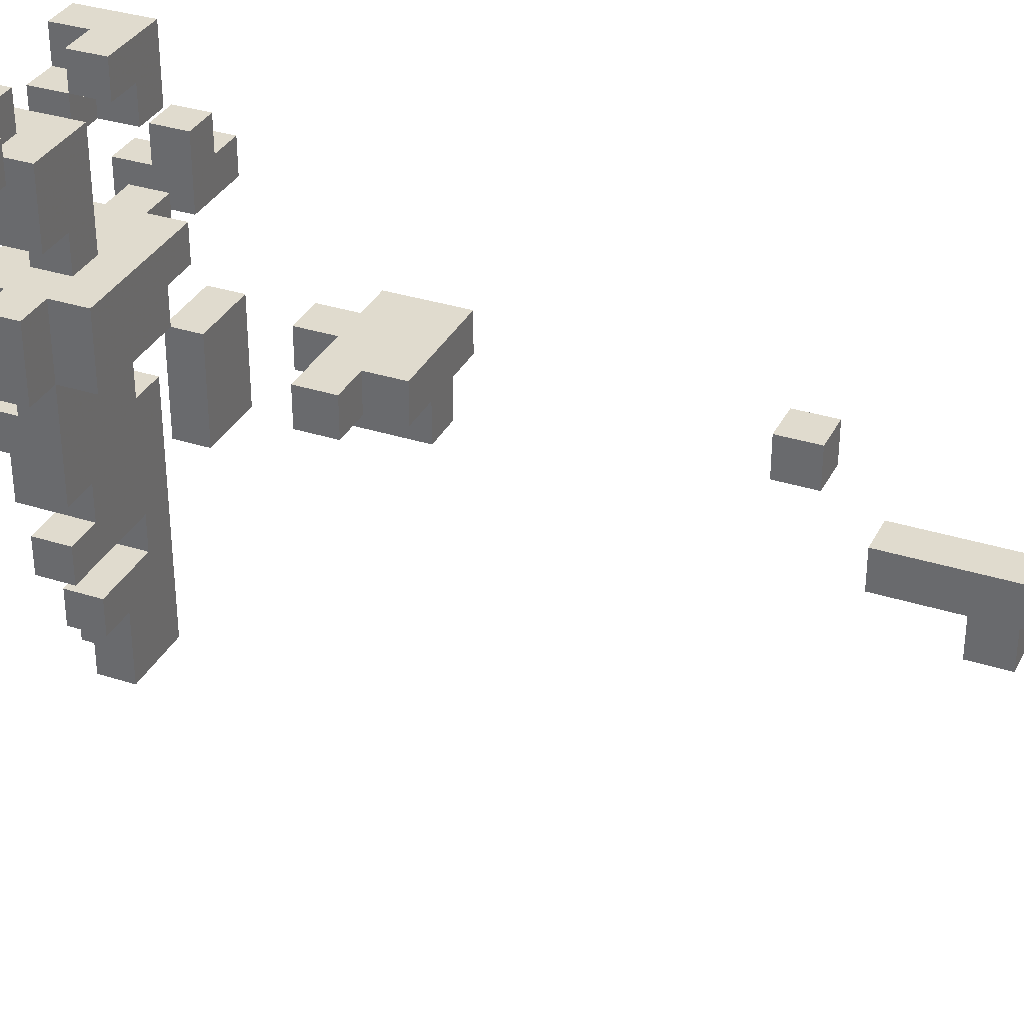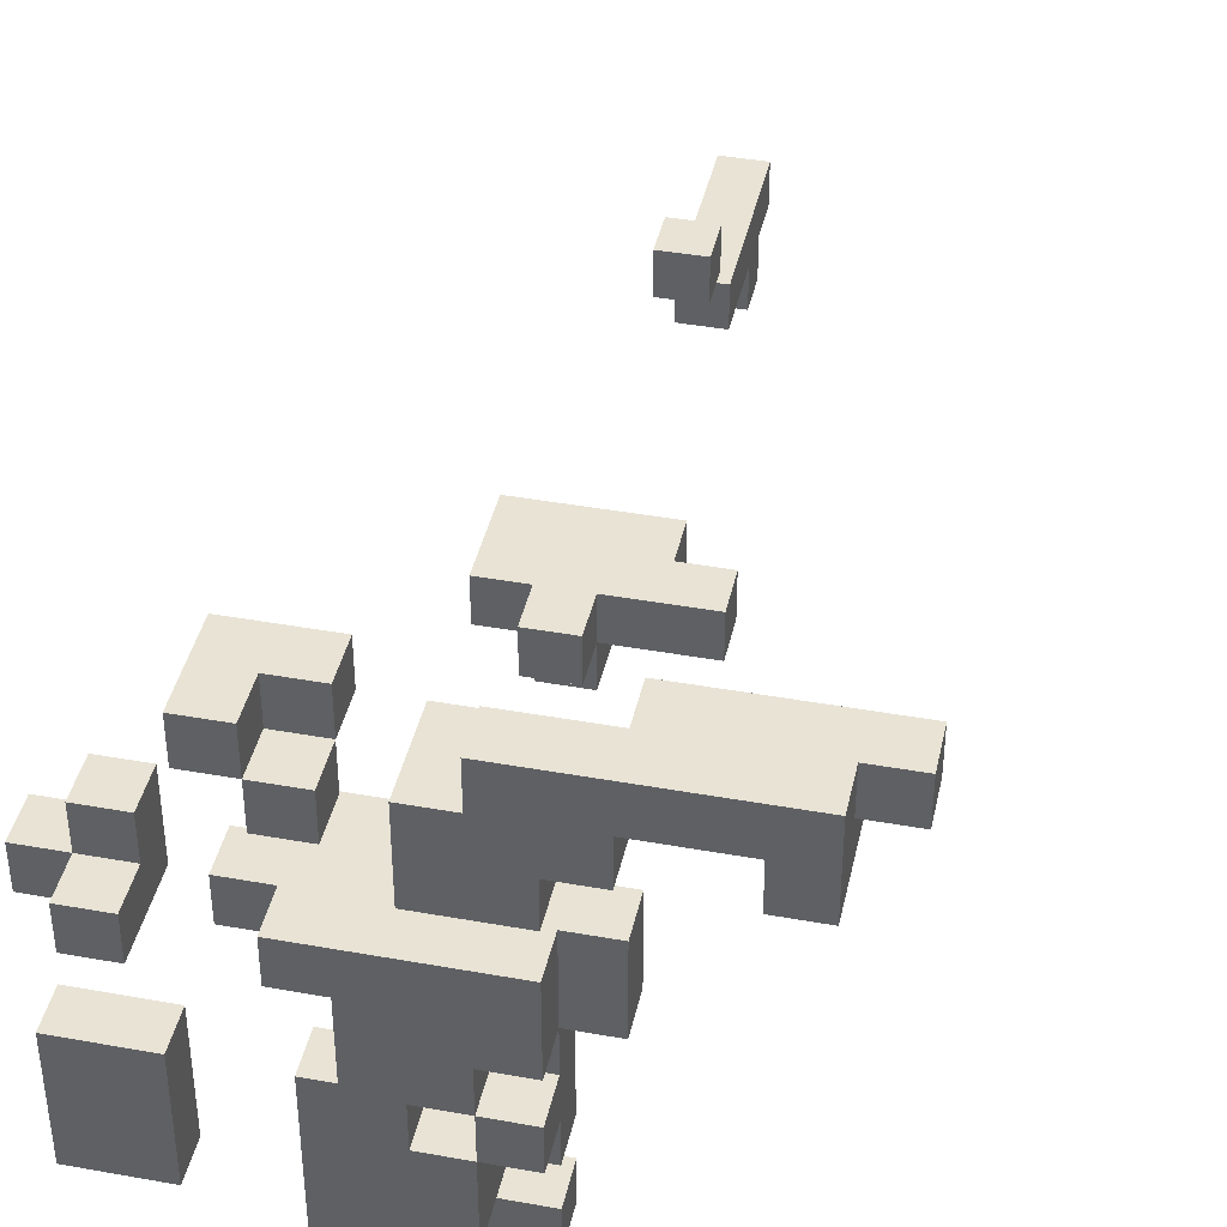
<metadata>
{"format":"obj","ext":"obj","renderer":"f3d","projection":"perspective","resolution":1024,"background":"white","views":[{"elev":33.5,"azim":-66.3,"up":"+Z"},{"elev":41.3,"azim":-167.7,"up":"+Z"}]}
</metadata>
<code>
v 0.2258 -0.5484 0.09677
v 0.2258 -0.5484 0.1613
v 0.2903 -0.5484 0.09677
v 0.2903 -0.5484 0.1613
v 0.2258 -0.4839 0.03226
v 0.2258 -0.4839 0.09677
v 0.2258 -0.4839 0.1613
v 0.2903 -0.4839 0.03226
v 0.2903 -0.4839 0.09677
v 0.2903 -0.4839 0.1613
v 0.2258 -0.4194 0.03226
v 0.2258 -0.4194 0.09677
v 0.2258 -0.4194 0.1613
v 0.2903 -0.4194 0.03226
v 0.2903 -0.4194 0.09677
v 0.2903 -0.4194 0.1613
v 0.2258 -0.3548 0.09677
v 0.2258 -0.3548 0.1613
v 0.2903 -0.3548 0.09677
v 0.2903 -0.3548 0.1613
v 0.2258 -0.2903 0.09677
v 0.2258 -0.2903 0.1613
v 0.2903 -0.2903 0.09677
v 0.2903 -0.2903 0.1613
v 0.2258 -0.2258 0.2258
v 0.2258 -0.2258 0.2903
v 0.2903 -0.2258 0.2258
v 0.2903 -0.2258 0.2903
v 0.2258 -0.1613 0.2258
v 0.2258 -0.1613 0.2903
v 0.2903 -0.1613 0.2258
v 0.2903 -0.1613 0.2903
v 0.1613 0.2903 0.2258
v 0.1613 0.2903 0.2903
v 0.2258 0.2903 0.1613
v 0.2258 0.2903 0.2258
v 0.2258 0.2903 0.2903
v 0.2903 0.2903 0.1613
v 0.2903 0.2903 0.2258
v 0.2903 0.2903 0.2903
v 0.3548 0.2903 0.2258
v 0.3548 0.2903 0.2903
v 0.09677 0.3548 0.2258
v 0.09677 0.3548 0.2903
v 0.1613 0.3548 0.2258
v 0.1613 0.3548 0.2903
v 0.2258 0.3548 0.1613
v 0.2258 0.3548 0.2258
v 0.2258 0.3548 0.2903
v 0.2903 0.3548 0.1613
v 0.2903 0.3548 0.2258
v 0.2903 0.3548 0.2903
v 0.3548 0.3548 0.2258
v 0.3548 0.3548 0.2903
v 0.09677 0.4194 0.2258
v 0.09677 0.4194 0.2903
v 0.1613 0.4194 0.2258
v 0.1613 0.4194 0.2903
v 0.2258 0.4194 0.1613
v 0.2258 0.4194 0.2258
v 0.2258 0.4194 0.2903
v 0.2903 0.4194 0.1613
v 0.2903 0.4194 0.2258
v 0.2903 0.4194 0.2903
v 0.3548 0.4194 0.2258
v 0.3548 0.4194 0.2903
v 0.2258 0.4839 0.2258
v 0.2258 0.4839 0.2903
v 0.2903 0.4839 0.2258
v 0.2903 0.4839 0.2903
v 0.1613 0.7419 0.1613
v 0.1613 0.7419 0.2258
v 0.1613 0.7419 0.2903
v 0.2258 0.7419 0.1613
v 0.2258 0.7419 0.2258
v 0.2258 0.7419 0.2903
v 0.2903 0.7419 0.1613
v 0.2903 0.7419 0.2258
v 0.2903 0.7419 0.2903
v 0.3548 0.7419 0.1613
v 0.3548 0.7419 0.2258
v 0.3548 0.7419 0.2903
v 0.4194 0.7419 0.2258
v 0.4194 0.7419 0.2903
v -0.1613 0.8065 0.4839
v -0.1613 0.8065 0.5484
v -0.09677 0.8065 0.4194
v -0.09677 0.8065 0.4839
v -0.09677 0.8065 0.5484
v -0.03226 0.8065 0.4194
v -0.03226 0.8065 0.4839
v -0.03226 0.8065 0.5484
v 0.03226 0.8065 0.4839
v 0.03226 0.8065 0.5484
v 0.09677 0.8065 0.1613
v 0.09677 0.8065 0.2258
v 0.09677 0.8065 0.2903
v 0.09677 0.8065 0.4839
v 0.09677 0.8065 0.5484
v 0.1613 0.8065 -0.1613
v 0.1613 0.8065 -0.09677
v 0.1613 0.8065 -0.03226
v 0.1613 0.8065 0.03226
v 0.1613 0.8065 0.09677
v 0.1613 0.8065 0.1613
v 0.1613 0.8065 0.2258
v 0.1613 0.8065 0.2903
v 0.1613 0.8065 0.3548
v 0.1613 0.8065 0.4194
v 0.1613 0.8065 0.4839
v 0.2258 0.8065 -0.2903
v 0.2258 0.8065 -0.2258
v 0.2258 0.8065 -0.1613
v 0.2258 0.8065 -0.09677
v 0.2258 0.8065 -0.03226
v 0.2258 0.8065 0.03226
v 0.2258 0.8065 0.09677
v 0.2258 0.8065 0.1613
v 0.2258 0.8065 0.2903
v 0.2258 0.8065 0.3548
v 0.2258 0.8065 0.4194
v 0.2258 0.8065 0.4839
v 0.2903 0.8065 -0.4194
v 0.2903 0.8065 -0.3548
v 0.2903 0.8065 -0.2903
v 0.2903 0.8065 -0.2258
v 0.2903 0.8065 -0.1613
v 0.2903 0.8065 -0.09677
v 0.2903 0.8065 -0.03226
v 0.2903 0.8065 0.03226
v 0.2903 0.8065 0.09677
v 0.2903 0.8065 0.1613
v 0.2903 0.8065 0.2903
v 0.2903 0.8065 0.3548
v 0.2903 0.8065 0.4194
v 0.2903 0.8065 0.4839
v 0.3548 0.8065 -0.4194
v 0.3548 0.8065 -0.3548
v 0.3548 0.8065 -0.2903
v 0.3548 0.8065 -0.2258
v 0.3548 0.8065 -0.1613
v 0.3548 0.8065 -0.09677
v 0.3548 0.8065 -0.03226
v 0.3548 0.8065 0.03226
v 0.3548 0.8065 0.09677
v 0.3548 0.8065 0.1613
v 0.3548 0.8065 0.2258
v 0.3548 0.8065 0.2903
v 0.3548 0.8065 0.4839
v 0.3548 0.8065 0.5484
v 0.4194 0.8065 -0.4194
v 0.4194 0.8065 -0.3548
v 0.4194 0.8065 -0.2903
v 0.4194 0.8065 -0.2258
v 0.4194 0.8065 -0.1613
v 0.4194 0.8065 -0.09677
v 0.4194 0.8065 -0.03226
v 0.4194 0.8065 0.03226
v 0.4194 0.8065 0.1613
v 0.4194 0.8065 0.2258
v 0.4194 0.8065 0.2903
v 0.4194 0.8065 0.4194
v 0.4194 0.8065 0.4839
v 0.4194 0.8065 0.5484
v 0.4839 0.8065 0.2258
v 0.4839 0.8065 0.2903
v 0.4839 0.8065 0.4194
v 0.4839 0.8065 0.4839
v 0.4839 0.8065 0.5484
v 0.5484 0.8065 -0.1613
v 0.5484 0.8065 -0.09677
v 0.5484 0.8065 -0.03226
v 0.5484 0.8065 0.03226
v 0.5484 0.8065 0.2258
v 0.5484 0.8065 0.2903
v 0.5484 0.8065 0.3548
v 0.6129 0.8065 -0.1613
v 0.6129 0.8065 -0.09677
v 0.6129 0.8065 -0.03226
v 0.6129 0.8065 0.03226
v 0.6129 0.8065 0.2258
v 0.6129 0.8065 0.2903
v 0.6129 0.8065 0.3548
v 0.6774 0.8065 -0.1613
v 0.6774 0.8065 -0.09677
v 0.6774 0.8065 -0.03226
v 0.6774 0.8065 0.03226
v 0.6774 0.8065 0.2258
v 0.6774 0.8065 0.2903
v -0.1613 0.871 0.4839
v -0.1613 0.871 0.5484
v -0.09677 0.871 0.4194
v -0.09677 0.871 0.4839
v -0.09677 0.871 0.5484
v -0.03226 0.871 0.4194
v -0.03226 0.871 0.4839
v -0.03226 0.871 0.5484
v 0.03226 0.871 0.4839
v 0.03226 0.871 0.5484
v 0.09677 0.871 0.1613
v 0.09677 0.871 0.2258
v 0.09677 0.871 0.2903
v 0.09677 0.871 0.4194
v 0.09677 0.871 0.4839
v 0.09677 0.871 0.5484
v 0.1613 0.871 -0.1613
v 0.1613 0.871 -0.09677
v 0.1613 0.871 -0.03226
v 0.1613 0.871 0.03226
v 0.1613 0.871 0.09677
v 0.1613 0.871 0.1613
v 0.1613 0.871 0.2258
v 0.1613 0.871 0.2903
v 0.1613 0.871 0.3548
v 0.1613 0.871 0.4194
v 0.1613 0.871 0.4839
v 0.1613 0.871 0.5484
v 0.2258 0.871 -0.2903
v 0.2258 0.871 -0.2258
v 0.2258 0.871 -0.1613
v 0.2258 0.871 -0.09677
v 0.2258 0.871 -0.03226
v 0.2258 0.871 0.03226
v 0.2258 0.871 0.09677
v 0.2258 0.871 0.1613
v 0.2258 0.871 0.2903
v 0.2258 0.871 0.3548
v 0.2258 0.871 0.4839
v 0.2258 0.871 0.5484
v 0.2903 0.871 -0.4194
v 0.2903 0.871 -0.3548
v 0.2903 0.871 -0.2903
v 0.2903 0.871 -0.2258
v 0.2903 0.871 -0.1613
v 0.2903 0.871 -0.09677
v 0.2903 0.871 0.03226
v 0.2903 0.871 0.09677
v 0.2903 0.871 0.2903
v 0.2903 0.871 0.3548
v 0.2903 0.871 0.4194
v 0.2903 0.871 0.4839
v 0.3548 0.871 -0.4194
v 0.3548 0.871 -0.3548
v 0.3548 0.871 -0.2903
v 0.3548 0.871 -0.2258
v 0.3548 0.871 -0.1613
v 0.3548 0.871 -0.09677
v 0.3548 0.871 -0.03226
v 0.3548 0.871 0.03226
v 0.3548 0.871 0.09677
v 0.3548 0.871 0.1613
v 0.3548 0.871 0.2258
v 0.3548 0.871 0.2903
v 0.3548 0.871 0.4194
v 0.3548 0.871 0.4839
v 0.3548 0.871 0.5484
v 0.4194 0.871 -0.4194
v 0.4194 0.871 -0.3548
v 0.4194 0.871 -0.2903
v 0.4194 0.871 -0.2258
v 0.4194 0.871 -0.1613
v 0.4194 0.871 -0.09677
v 0.4194 0.871 -0.03226
v 0.4194 0.871 0.03226
v 0.4194 0.871 0.1613
v 0.4194 0.871 0.2258
v 0.4194 0.871 0.2903
v 0.4194 0.871 0.4194
v 0.4194 0.871 0.4839
v 0.4194 0.871 0.5484
v 0.4839 0.871 0.2258
v 0.4839 0.871 0.2903
v 0.4839 0.871 0.4194
v 0.4839 0.871 0.4839
v 0.4839 0.871 0.5484
v 0.5484 0.871 -0.1613
v 0.5484 0.871 -0.09677
v 0.5484 0.871 -0.03226
v 0.5484 0.871 0.03226
v 0.5484 0.871 0.2258
v 0.5484 0.871 0.2903
v 0.5484 0.871 0.3548
v 0.6129 0.871 -0.1613
v 0.6129 0.871 -0.09677
v 0.6129 0.871 -0.03226
v 0.6129 0.871 0.03226
v 0.6129 0.871 0.2258
v 0.6129 0.871 0.2903
v 0.6129 0.871 0.3548
v 0.6774 0.871 -0.1613
v 0.6774 0.871 -0.09677
v 0.6774 0.871 -0.03226
v 0.6774 0.871 0.03226
v 0.6774 0.871 0.2258
v 0.6774 0.871 0.2903
v -0.09677 0.9355 0.4194
v -0.09677 0.9355 0.4839
v -0.09677 0.9355 0.5484
v -0.03226 0.9355 0.4194
v -0.03226 0.9355 0.4839
v -0.03226 0.9355 0.5484
v 0.03226 0.9355 0.4839
v 0.03226 0.9355 0.5484
v 0.09677 0.9355 0.4194
v 0.09677 0.9355 0.4839
v 0.09677 0.9355 0.5484
v 0.1613 0.9355 0.03226
v 0.1613 0.9355 0.09677
v 0.1613 0.9355 0.1613
v 0.1613 0.9355 0.2258
v 0.1613 0.9355 0.2903
v 0.1613 0.9355 0.3548
v 0.1613 0.9355 0.4194
v 0.1613 0.9355 0.4839
v 0.1613 0.9355 0.5484
v 0.2258 0.9355 -0.09677
v 0.2258 0.9355 -0.03226
v 0.2258 0.9355 0.03226
v 0.2258 0.9355 0.09677
v 0.2258 0.9355 0.1613
v 0.2258 0.9355 0.2258
v 0.2258 0.9355 0.2903
v 0.2258 0.9355 0.3548
v 0.2258 0.9355 0.4194
v 0.2258 0.9355 0.4839
v 0.2258 0.9355 0.5484
v 0.2903 0.9355 -0.09677
v 0.2903 0.9355 -0.03226
v 0.2903 0.9355 0.03226
v 0.2903 0.9355 0.09677
v 0.2903 0.9355 0.1613
v 0.2903 0.9355 0.2258
v 0.2903 0.9355 0.2903
v 0.2903 0.9355 0.3548
v 0.2903 0.9355 0.4194
v 0.2903 0.9355 0.4839
v 0.3548 0.9355 -0.4194
v 0.3548 0.9355 -0.3548
v 0.3548 0.9355 -0.09677
v 0.3548 0.9355 -0.03226
v 0.3548 0.9355 0.03226
v 0.3548 0.9355 0.09677
v 0.3548 0.9355 0.1613
v 0.3548 0.9355 0.2258
v 0.3548 0.9355 0.2903
v 0.3548 0.9355 0.4194
v 0.3548 0.9355 0.4839
v 0.4194 0.9355 -0.4194
v 0.4194 0.9355 -0.3548
v 0.4194 0.9355 0.2258
v 0.4194 0.9355 0.2903
v 0.4194 0.9355 0.4194
v 0.4194 0.9355 0.4839
v 0.4194 0.9355 0.5484
v 0.4839 0.9355 0.4839
v 0.4839 0.9355 0.5484
v 0.5484 0.9355 0.2258
v 0.5484 0.9355 0.2903
v 0.6129 0.9355 0.2258
v 0.6129 0.9355 0.2903
f 1 2 6
f 2 7 6
f 1 6 9
f 1 9 3
f 1 4 2
f 1 3 4
f 9 10 4
f 9 4 3
f 2 10 7
f 2 4 10
f 5 6 11
f 6 12 11
f 11 12 14
f 12 15 14
f 5 11 14
f 5 14 8
f 5 9 6
f 5 8 9
f 14 15 9
f 14 9 8
f 6 7 12
f 7 13 12
f 15 16 10
f 15 10 9
f 7 16 13
f 7 10 16
f 12 13 17
f 13 18 17
f 12 17 19
f 12 19 15
f 19 20 16
f 19 16 15
f 13 20 18
f 13 16 20
f 17 18 21
f 18 22 21
f 21 22 23
f 22 24 23
f 17 21 23
f 17 23 19
f 23 24 20
f 23 20 19
f 18 24 22
f 18 20 24
f 25 26 29
f 26 30 29
f 29 30 31
f 30 32 31
f 25 29 31
f 25 31 27
f 25 28 26
f 25 27 28
f 31 32 28
f 31 28 27
f 26 32 30
f 26 28 32
f 33 34 45
f 34 46 45
f 33 45 48
f 33 48 36
f 33 37 34
f 33 36 37
f 34 49 46
f 34 37 49
f 35 36 47
f 36 48 47
f 35 47 50
f 35 50 38
f 35 39 36
f 35 38 39
f 50 51 39
f 50 39 38
f 36 40 37
f 36 39 40
f 37 52 49
f 37 40 52
f 39 51 53
f 39 53 41
f 39 42 40
f 39 41 42
f 53 54 42
f 53 42 41
f 40 54 52
f 40 42 54
f 43 44 55
f 44 56 55
f 55 56 57
f 56 58 57
f 43 55 57
f 43 57 45
f 43 46 44
f 43 45 46
f 44 58 56
f 44 46 58
f 57 58 60
f 58 61 60
f 45 57 60
f 45 60 48
f 46 61 58
f 46 49 61
f 47 48 59
f 48 60 59
f 59 60 62
f 60 63 62
f 47 59 62
f 47 62 50
f 62 63 51
f 62 51 50
f 49 64 61
f 49 52 64
f 63 64 65
f 64 66 65
f 51 63 65
f 51 65 53
f 65 66 54
f 65 54 53
f 52 66 64
f 52 54 66
f 60 61 67
f 61 68 67
f 67 68 69
f 68 70 69
f 60 67 69
f 60 69 63
f 69 70 64
f 69 64 63
f 61 70 68
f 61 64 70
f 71 72 105
f 72 106 105
f 71 105 118
f 71 118 74
f 71 75 72
f 71 74 75
f 72 73 106
f 73 107 106
f 72 76 73
f 72 75 76
f 73 119 107
f 73 76 119
f 74 118 132
f 74 132 77
f 74 78 75
f 74 77 78
f 75 79 76
f 75 78 79
f 76 133 119
f 76 79 133
f 77 132 146
f 77 146 80
f 77 81 78
f 77 80 81
f 146 147 81
f 146 81 80
f 78 82 79
f 78 81 82
f 79 148 133
f 79 82 148
f 81 147 160
f 81 160 83
f 81 84 82
f 81 83 84
f 160 161 84
f 160 84 83
f 82 161 148
f 82 84 161
f 85 86 190
f 86 191 190
f 190 191 193
f 191 194 193
f 85 190 193
f 85 193 88
f 85 89 86
f 85 88 89
f 86 194 191
f 86 89 194
f 87 88 192
f 88 193 192
f 87 192 195
f 87 195 90
f 87 91 88
f 87 90 91
f 195 196 91
f 195 91 90
f 88 92 89
f 88 91 92
f 89 197 194
f 89 92 197
f 91 196 198
f 91 198 93
f 91 94 92
f 91 93 94
f 92 199 197
f 92 94 199
f 93 198 204
f 93 204 98
f 93 99 94
f 93 98 99
f 204 205 99
f 204 99 98
f 94 205 199
f 94 99 205
f 95 96 200
f 96 201 200
f 200 201 211
f 201 212 211
f 95 200 211
f 95 211 105
f 95 106 96
f 95 105 106
f 96 97 201
f 97 202 201
f 201 202 212
f 202 213 212
f 96 107 97
f 96 106 107
f 97 213 202
f 97 107 213
f 100 101 206
f 101 207 206
f 206 207 220
f 207 221 220
f 100 206 220
f 100 220 113
f 100 114 101
f 100 113 114
f 101 221 207
f 101 114 221
f 102 103 208
f 103 209 208
f 208 209 222
f 209 223 222
f 102 208 222
f 102 222 115
f 102 116 103
f 102 115 116
f 103 104 209
f 104 210 209
f 103 117 104
f 103 116 117
f 104 105 210
f 105 211 210
f 210 211 224
f 211 225 224
f 104 118 105
f 104 117 118
f 107 226 213
f 107 119 226
f 108 109 214
f 109 215 214
f 108 214 227
f 108 227 120
f 108 121 109
f 108 120 121
f 109 110 215
f 110 216 215
f 109 122 110
f 109 121 122
f 110 228 216
f 110 122 228
f 111 112 218
f 112 219 218
f 218 219 232
f 219 233 232
f 111 218 232
f 111 232 125
f 111 126 112
f 111 125 126
f 112 233 219
f 112 126 233
f 220 221 234
f 221 235 234
f 113 220 234
f 113 234 127
f 113 128 114
f 113 127 128
f 114 115 221
f 115 222 221
f 114 129 115
f 114 128 129
f 115 130 116
f 115 129 130
f 223 224 236
f 224 237 236
f 116 131 117
f 116 130 131
f 117 132 118
f 117 131 132
f 119 120 226
f 120 227 226
f 226 227 238
f 227 239 238
f 119 134 120
f 119 133 134
f 238 239 134
f 238 134 133
f 120 135 121
f 120 134 135
f 239 240 135
f 239 135 134
f 121 136 122
f 121 135 136
f 240 241 136
f 240 136 135
f 122 241 228
f 122 136 241
f 123 124 230
f 124 231 230
f 230 231 242
f 231 243 242
f 123 230 242
f 123 242 137
f 123 138 124
f 123 137 138
f 124 125 231
f 125 232 231
f 231 232 243
f 232 244 243
f 124 139 125
f 124 138 139
f 232 233 244
f 233 245 244
f 125 140 126
f 125 139 140
f 126 245 233
f 126 140 245
f 234 235 246
f 235 247 246
f 127 234 246
f 127 246 141
f 127 142 128
f 127 141 142
f 128 143 129
f 128 142 143
f 129 144 130
f 129 143 144
f 130 145 131
f 130 144 145
f 249 250 145
f 249 145 144
f 131 146 132
f 131 145 146
f 250 251 146
f 250 146 145
f 133 253 238
f 133 148 253
f 137 242 257
f 137 257 151
f 137 152 138
f 137 151 152
f 257 258 152
f 257 152 151
f 243 244 258
f 244 259 258
f 138 153 139
f 138 152 153
f 258 259 153
f 258 153 152
f 244 245 259
f 245 260 259
f 139 154 140
f 139 153 154
f 259 260 154
f 259 154 153
f 140 141 245
f 141 246 245
f 245 246 260
f 246 261 260
f 140 155 141
f 140 154 155
f 260 261 155
f 260 155 154
f 246 247 261
f 247 262 261
f 141 156 142
f 141 155 156
f 261 262 156
f 261 156 155
f 247 248 262
f 248 263 262
f 142 157 143
f 142 156 157
f 262 263 157
f 262 157 156
f 248 249 263
f 249 264 263
f 143 158 144
f 143 157 158
f 263 264 158
f 263 158 157
f 144 264 249
f 144 158 264
f 251 252 265
f 252 266 265
f 146 251 265
f 146 265 159
f 146 160 147
f 146 159 160
f 265 266 160
f 265 160 159
f 148 267 253
f 148 161 267
f 149 150 255
f 150 256 255
f 255 256 269
f 256 270 269
f 149 255 269
f 149 269 163
f 149 164 150
f 149 163 164
f 150 270 256
f 150 164 270
f 266 267 271
f 267 272 271
f 160 266 271
f 160 271 165
f 160 166 161
f 160 165 166
f 271 272 166
f 271 166 165
f 161 272 267
f 161 166 272
f 162 163 268
f 163 269 268
f 268 269 273
f 269 274 273
f 162 268 273
f 162 273 167
f 162 168 163
f 162 167 168
f 273 274 168
f 273 168 167
f 163 169 164
f 163 168 169
f 274 275 169
f 274 169 168
f 164 275 270
f 164 169 275
f 170 171 276
f 171 277 276
f 276 277 283
f 277 284 283
f 170 276 283
f 170 283 177
f 170 178 171
f 170 177 178
f 171 172 277
f 172 278 277
f 277 278 284
f 278 285 284
f 171 179 172
f 171 178 179
f 172 173 278
f 173 279 278
f 278 279 285
f 279 286 285
f 172 180 173
f 172 179 180
f 173 286 279
f 173 180 286
f 174 175 280
f 175 281 280
f 174 280 287
f 174 287 181
f 174 182 175
f 174 181 182
f 175 176 281
f 176 282 281
f 281 282 288
f 282 289 288
f 175 183 176
f 175 182 183
f 288 289 183
f 288 183 182
f 176 289 282
f 176 183 289
f 283 284 290
f 284 291 290
f 177 283 290
f 177 290 184
f 177 185 178
f 177 184 185
f 290 291 185
f 290 185 184
f 284 285 291
f 285 292 291
f 178 186 179
f 178 185 186
f 291 292 186
f 291 186 185
f 285 286 292
f 286 293 292
f 179 187 180
f 179 186 187
f 292 293 187
f 292 187 186
f 180 293 286
f 180 187 293
f 287 288 294
f 288 295 294
f 181 287 294
f 181 294 188
f 181 189 182
f 181 188 189
f 294 295 189
f 294 189 188
f 182 295 288
f 182 189 295
f 192 193 296
f 193 297 296
f 296 297 299
f 297 300 299
f 192 296 299
f 192 299 195
f 299 300 196
f 299 196 195
f 193 194 297
f 194 298 297
f 297 298 300
f 298 301 300
f 194 301 298
f 194 197 301
f 300 301 302
f 301 303 302
f 196 300 302
f 196 302 198
f 197 303 301
f 197 199 303
f 302 303 305
f 303 306 305
f 198 302 305
f 198 305 204
f 199 306 303
f 199 205 306
f 203 204 304
f 204 305 304
f 304 305 313
f 305 314 313
f 203 304 313
f 203 313 215
f 203 216 204
f 203 215 216
f 305 306 314
f 306 315 314
f 204 217 205
f 204 216 217
f 205 315 306
f 205 217 315
f 209 210 307
f 210 308 307
f 307 308 318
f 308 319 318
f 209 307 318
f 209 318 223
f 318 319 224
f 318 224 223
f 210 319 308
f 210 224 319
f 211 212 309
f 212 310 309
f 309 310 320
f 310 321 320
f 211 309 320
f 211 320 225
f 212 213 310
f 213 311 310
f 310 311 321
f 311 322 321
f 213 322 311
f 213 226 322
f 214 215 312
f 215 313 312
f 312 313 323
f 313 324 323
f 214 312 323
f 214 323 227
f 313 314 324
f 314 325 324
f 314 315 325
f 315 326 325
f 216 229 217
f 216 228 229
f 325 326 229
f 325 229 228
f 217 326 315
f 217 229 326
f 221 222 316
f 222 317 316
f 316 317 327
f 317 328 327
f 221 316 327
f 221 327 235
f 222 223 317
f 223 318 317
f 317 318 328
f 318 329 328
f 223 329 318
f 223 236 329
f 224 225 319
f 225 320 319
f 319 320 330
f 320 331 330
f 224 319 330
f 224 330 237
f 320 321 331
f 321 332 331
f 321 322 332
f 322 333 332
f 226 333 322
f 226 238 333
f 323 324 334
f 324 335 334
f 227 323 334
f 227 334 239
f 334 335 240
f 334 240 239
f 324 325 335
f 325 336 335
f 335 336 241
f 335 241 240
f 228 336 325
f 228 241 336
f 327 328 339
f 328 340 339
f 235 327 339
f 235 339 247
f 339 340 248
f 339 248 247
f 328 329 340
f 329 341 340
f 340 341 249
f 340 249 248
f 236 237 329
f 237 330 329
f 329 330 341
f 330 342 341
f 341 342 250
f 341 250 249
f 330 331 342
f 331 343 342
f 342 343 251
f 342 251 250
f 331 332 343
f 332 344 343
f 343 344 252
f 343 252 251
f 332 333 344
f 333 345 344
f 238 345 333
f 238 253 345
f 242 243 337
f 243 338 337
f 337 338 348
f 338 349 348
f 242 337 348
f 242 348 257
f 348 349 258
f 348 258 257
f 243 349 338
f 243 258 349
f 344 345 350
f 345 351 350
f 252 344 350
f 252 350 266
f 350 351 267
f 350 267 266
f 253 351 345
f 253 267 351
f 254 255 346
f 255 347 346
f 346 347 352
f 347 353 352
f 254 346 352
f 254 352 268
f 254 269 255
f 254 268 269
f 352 353 269
f 352 269 268
f 255 353 347
f 255 269 353
f 269 270 353
f 270 354 353
f 353 354 355
f 354 356 355
f 269 353 355
f 269 355 274
f 355 356 275
f 355 275 274
f 270 356 354
f 270 275 356
f 280 281 357
f 281 358 357
f 357 358 359
f 358 360 359
f 280 357 359
f 280 359 287
f 359 360 288
f 359 288 287
f 281 360 358
f 281 288 360

</code>
